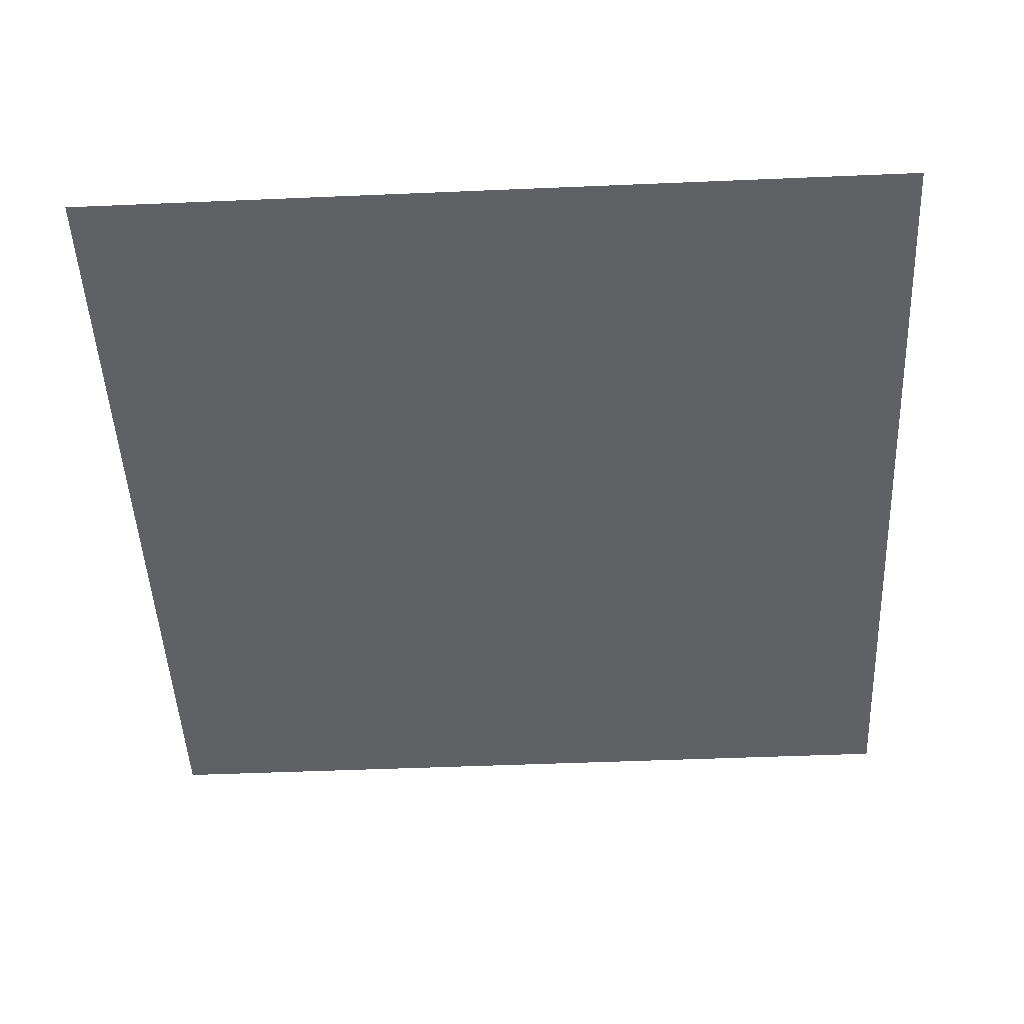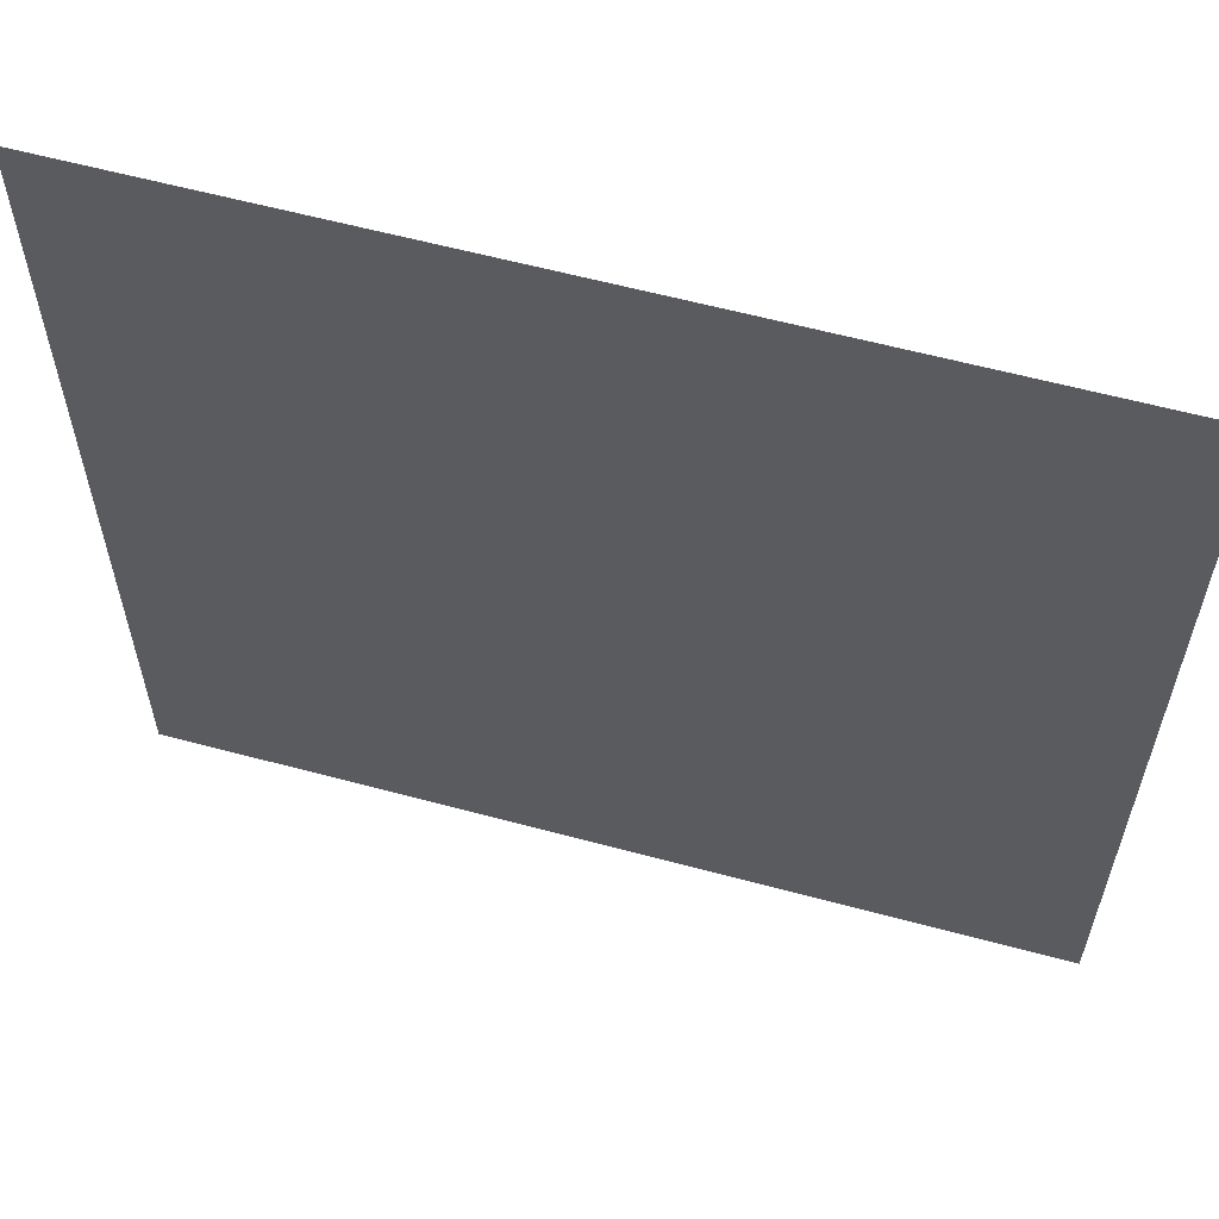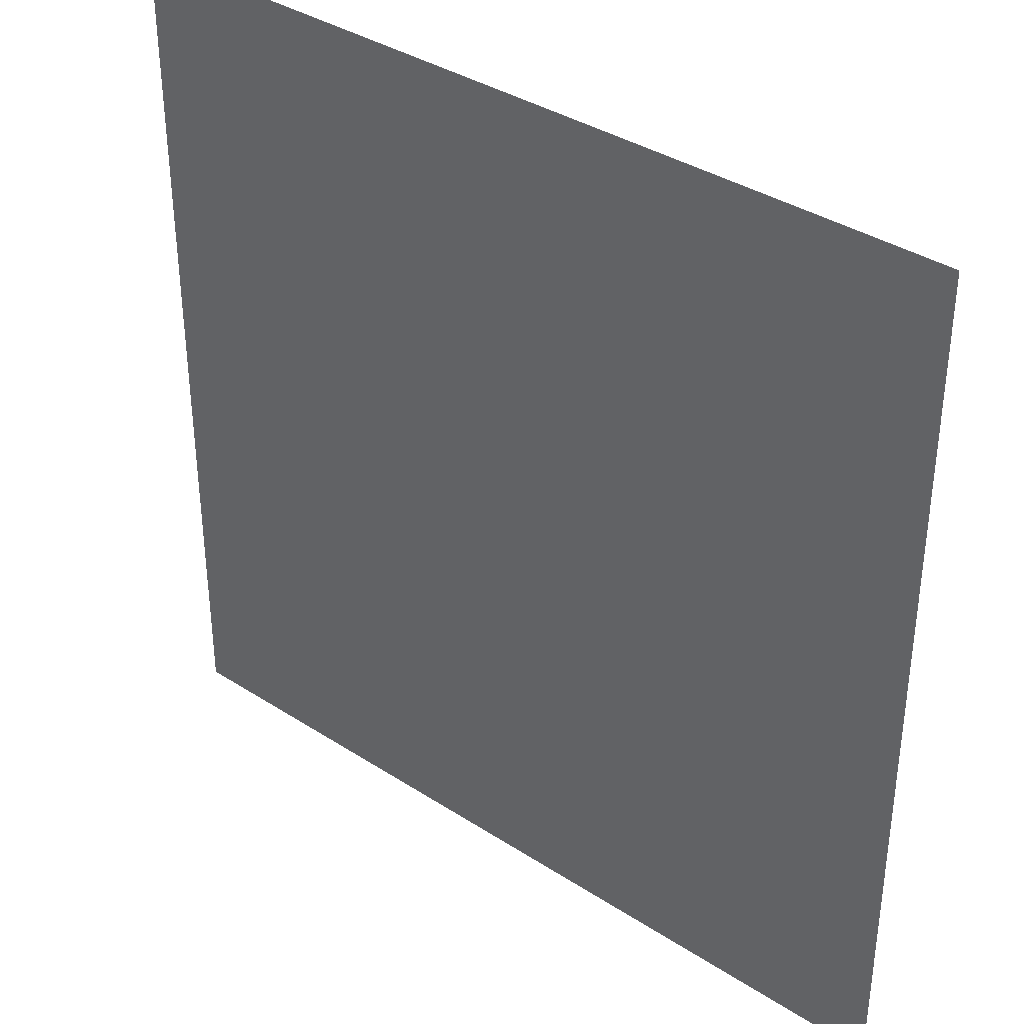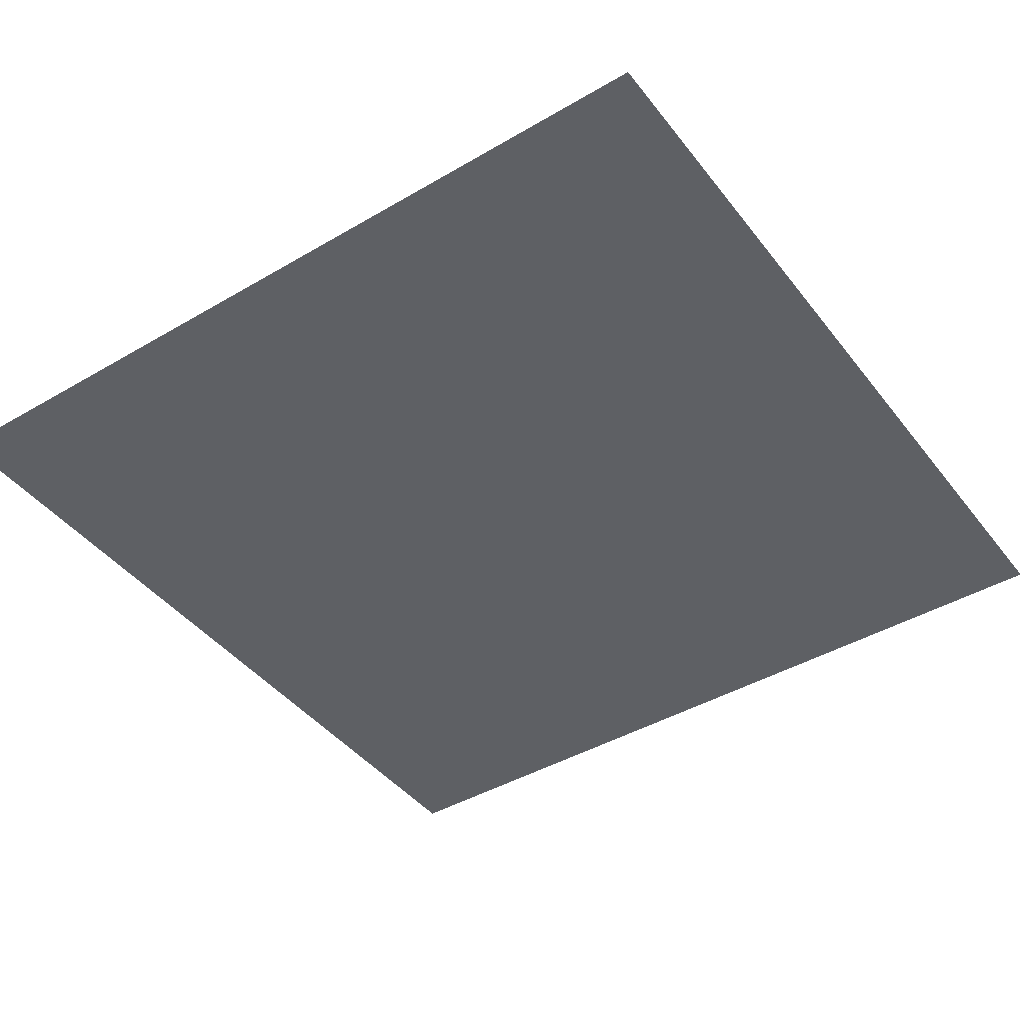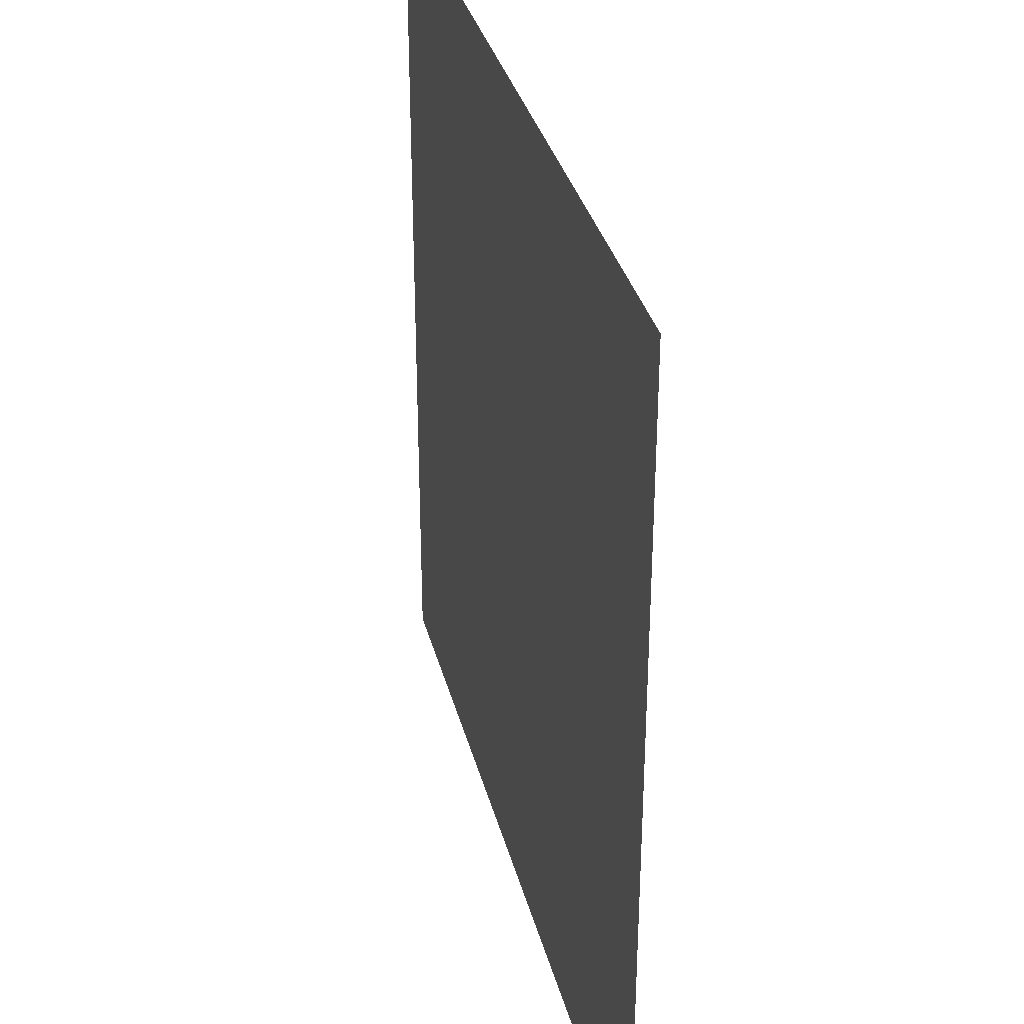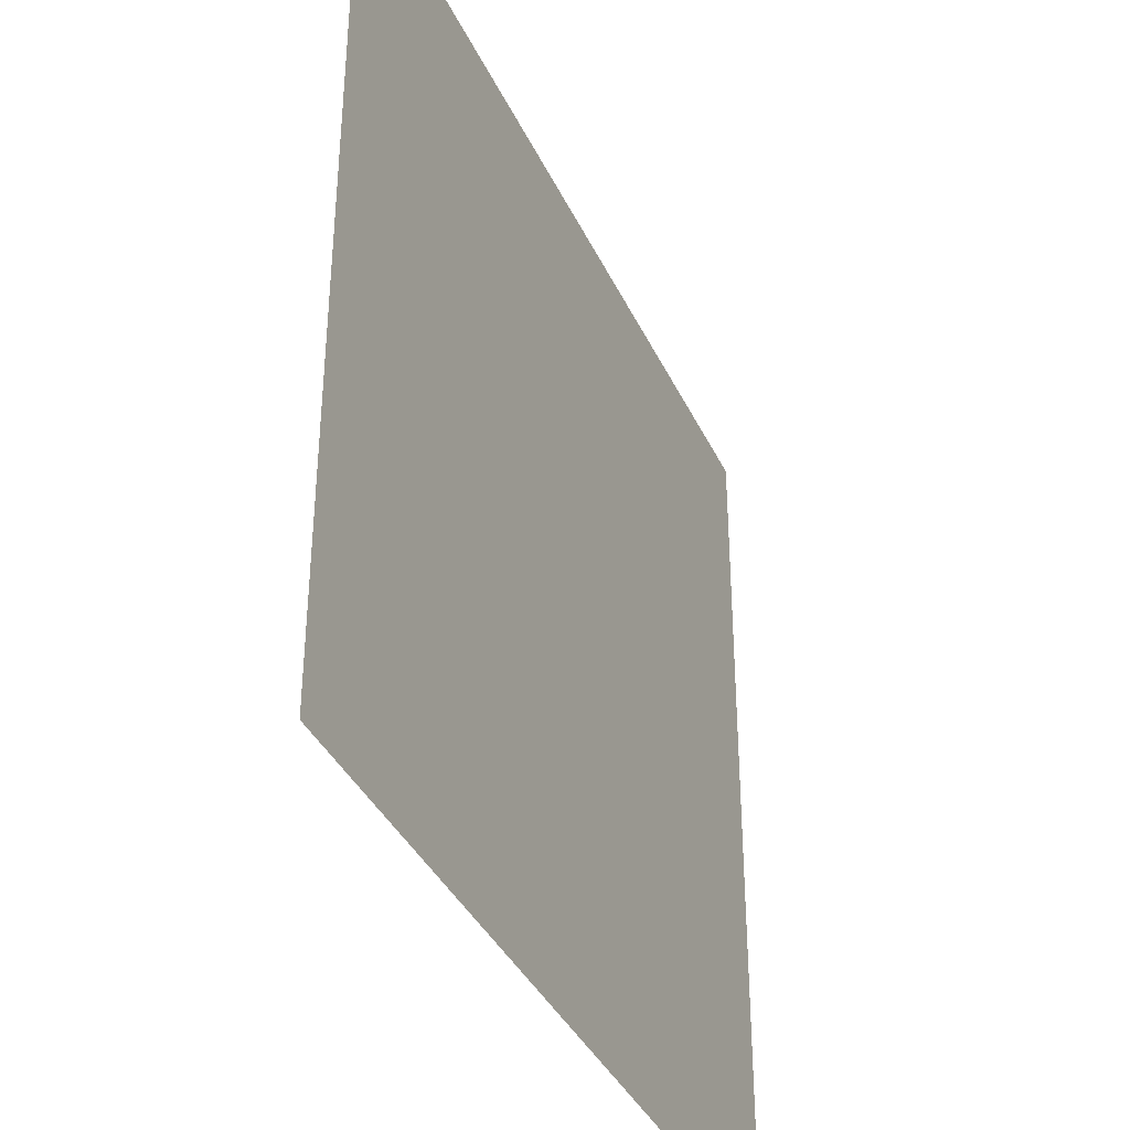
<metadata>
{"format":"obj","ext":"obj","renderer":"f3d","projection":"perspective","resolution":1024,"background":"white","views":[{"elev":-48.6,"azim":2.7,"up":"+Z"},{"elev":60.2,"azim":15.4,"up":"+Y"},{"elev":36.9,"azim":39.9,"up":"+Y"},{"elev":-42.9,"azim":-55.2,"up":"+Z"},{"elev":33.9,"azim":76.1,"up":"+Y"},{"elev":-37.7,"azim":113.0,"up":"+Y"}]}
</metadata>
<code>
o LidMeshLaptopLid_10_0_GeomSubset_1
v 0.000632 0.1246 -0.1223
v -0.000632 0.1246 -0.1223
v 0.000632 0.1259 -0.1223
v -0.000632 0.1259 -0.1223
v 0.000632 0.1246 -0.1223
v -0.000632 0.1246 -0.1223
v 0.000632 0.1259 -0.1223
v -0.000632 0.1259 -0.1223
v 0.000632 0.1246 -0.1223
v -0.000632 0.1246 -0.1223
v 0.000632 0.1259 -0.1223
v -0.000632 0.1259 -0.1223
v 0.000632 0.1246 -0.1223
v -0.000632 0.1246 -0.1223
v 0.000632 0.1259 -0.1223
v -0.000632 0.1259 -0.1223
v 0.000632 0.1246 -0.1223
v -0.000632 0.1246 -0.1223
v 0.000632 0.1259 -0.1223
v -0.000632 0.1259 -0.1223
v 0.000632 0.1246 -0.1223
v -0.000632 0.1246 -0.1223
v 0.000632 0.1259 -0.1223
v -0.000632 0.1259 -0.1223
v -0.1744 0.12 -0.1283
v -0.1744 0.12 0.1308
v 0 0.12 0.1308
v 0 0.12 -0.1283
v -0.1312 0.12 0.1308
v -0.1312 0.12 -0.1283
v -0.07764 0.12 -0.1283
v -0.07764 0.12 0.1308
v -0.1744 0.12 -0.1183
v 0 0.1303 -0.1164
v -0.07764 0.12 -0.1183
v -0.1312 0.12 -0.1183
v 0 0.12 -0.1183
v -0.1744 0.1276 -0.1283
v -0.1738 0.1297 -0.1277
v -0.1724 0.1303 -0.1263
v -0.1744 0.1276 -0.1183
v -0.1738 0.1297 -0.1183
v -0.1724 0.1303 -0.1183
v 0 0.1303 0.1289
v 0 0.1297 0.1303
v 0 0.1276 0.1308
v -0.07764 0.1276 0.1308
v -0.07764 0.1297 0.1303
v -0.07764 0.1303 0.1289
v 0 0.1276 -0.1283
v 0 0.1297 -0.1277
v 0 0.1303 -0.1263
v -0.07593 0.1303 -0.1263
v -0.07714 0.1297 -0.1277
v -0.07764 0.1276 -0.1283
v -0.1744 0.1276 0.1308
v -0.1738 0.1297 0.1303
v -0.1724 0.1303 0.1289
v -0.1312 0.1303 0.1289
v -0.1312 0.1297 0.1303
v -0.1312 0.1276 0.1308
v -0.1312 0.1276 -0.1283
v -0.1318 0.1297 -0.1277
v -0.1331 0.1303 -0.1263
v -0.07593 0.1303 -0.1164
v -0.07714 0.1297 -0.1178
v -0.07764 0.1276 -0.1183
v -0.1331 0.1303 -0.1164
v -0.1318 0.1297 -0.1178
v -0.1312 0.1276 -0.1183
v 0.1744 0.12 -0.1283
v 0.1744 0.12 0.1308
v 0.1312 0.12 0.1308
v 0.1312 0.12 -0.1283
v 0.07764 0.12 -0.1283
v 0.07764 0.12 0.1308
v 0.1744 0.12 -0.1183
v 0.07764 0.12 -0.1183
v 0.1312 0.12 -0.1183
v 0.1744 0.1276 -0.1283
v 0.1738 0.1297 -0.1277
v 0.1724 0.1303 -0.1263
v 0.1744 0.1276 -0.1183
v 0.1738 0.1297 -0.1183
v 0.1724 0.1303 -0.1183
v 0.07764 0.1276 0.1308
v 0.07764 0.1297 0.1303
v 0.07764 0.1303 0.1289
v 0.07593 0.1303 -0.1263
v 0.07714 0.1297 -0.1277
v 0.07764 0.1276 -0.1283
v 0.1744 0.1276 0.1308
v 0.1738 0.1297 0.1303
v 0.1724 0.1303 0.1289
v 0.1312 0.1303 0.1289
v 0.1312 0.1297 0.1303
v 0.1312 0.1276 0.1308
v 0.1312 0.1276 -0.1283
v 0.1318 0.1297 -0.1277
v 0.1331 0.1303 -0.1263
v 0.07593 0.1303 -0.1164
v 0.07714 0.1297 -0.1178
v 0.07764 0.1276 -0.1183
v 0.1331 0.1303 -0.1164
v 0.1318 0.1297 -0.1178
v 0.1312 0.1276 -0.1183
v -0.06936 0.12 0.1176
v -0.06936 0.12 -0.1051
v -0.1172 0.12 -0.1051
v -0.1172 0.12 0.1176
v -0.1558 0.12 -0.1051
v -0.1558 0.12 0.1176
v 0 0.12 0.1176
v 0 0.12 -0.1051
v 0.1172 0.12 0.1176
v 0.06936 0.12 0.1176
v 0.1172 0.12 -0.1051
v 0.06936 0.12 -0.1051
v 0.1558 0.12 0.1176
v 0.1558 0.12 -0.1051
v -0.06936 0.1245 0.1176
v -0.06936 0.1245 -0.1051
v -0.1172 0.1245 -0.1051
v -0.1172 0.1245 0.1176
v -0.1558 0.1245 -0.1051
v -0.1558 0.1245 0.1176
v 0 0.1245 0.1176
v 0 0.1245 -0.1051
v 0.1172 0.1245 0.1176
v 0.06936 0.1245 0.1176
v 0.1172 0.1245 -0.1051
v 0.06936 0.1245 -0.1051
v 0.1558 0.1245 0.1176
v 0.1558 0.1245 -0.1051
v -0.04354 0.1318 -0.0444
v 0.04354 0.1318 -0.0444
v -0.04354 0.1318 0.04692
v 0.04354 0.1318 0.04692
v -0.06936 0.1243 0.1176
v -0.06936 0.1243 -0.1051
v -0.1172 0.1243 -0.1051
v -0.1172 0.1243 0.1176
v -0.1558 0.1243 -0.1051
v -0.1558 0.1243 0.1176
v 0 0.1243 0.1176
v 0 0.1243 -0.1051
v 0.1172 0.1243 0.1176
v 0.06936 0.1243 0.1176
v 0.1172 0.1243 -0.1051
v 0.06936 0.1243 -0.1051
v 0.1558 0.1243 0.1176
v 0.1558 0.1243 -0.1051
f 5 6 8 7

</code>
